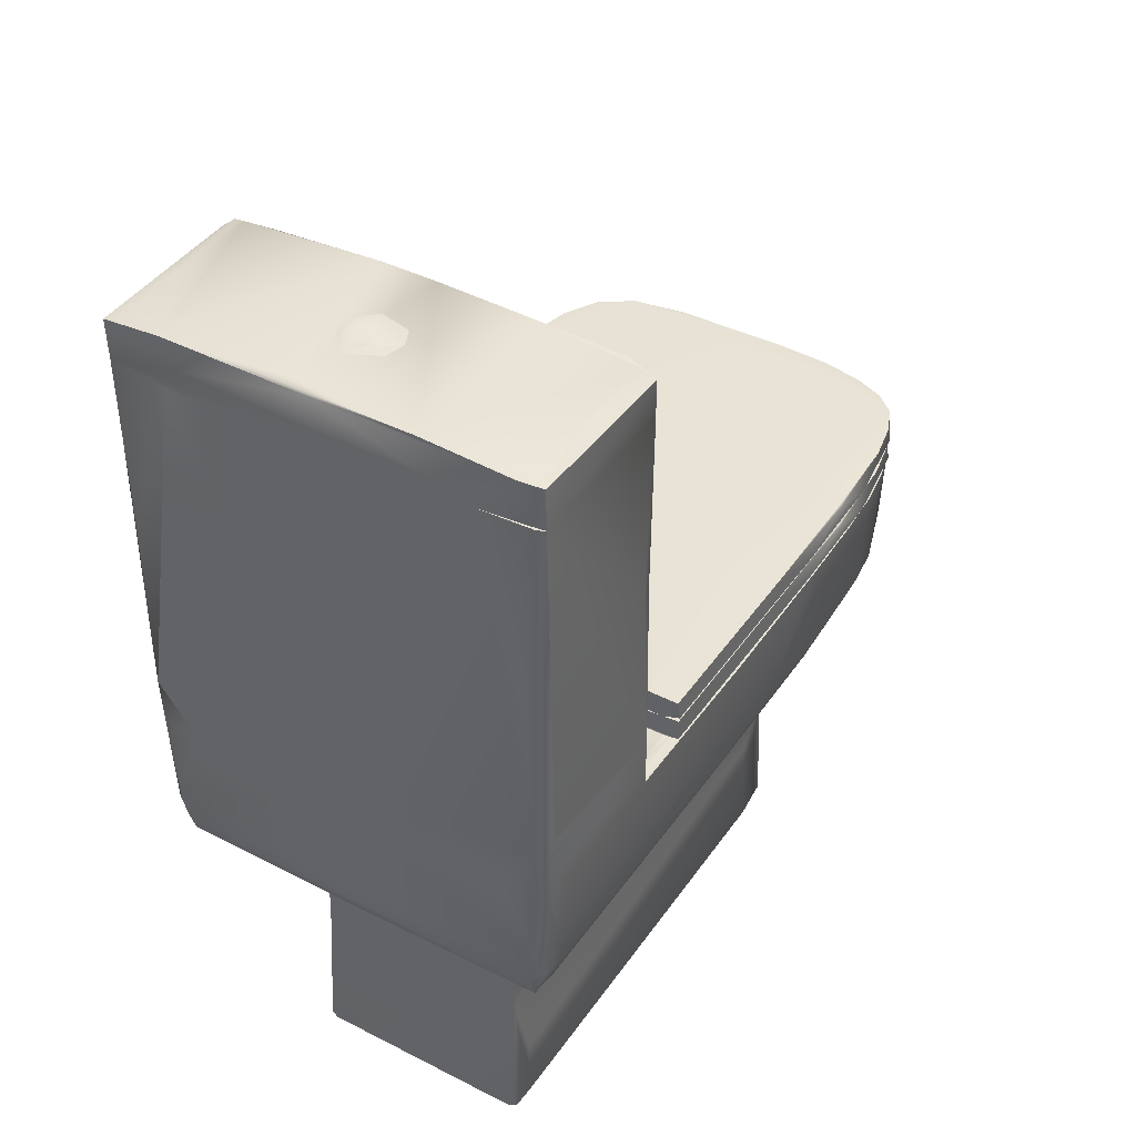
<metadata>
{"format":"obj","ext":"obj","renderer":"f3d","projection":"perspective","resolution":1024,"background":"white","views":[{"elev":41.3,"azim":-58.2,"up":"+Y"}]}
</metadata>
<code>
g
v -0.13 0.395 0
v -0.13 0.396 -0.094
v -0.13 0.396 0.086
v 0.298 0.396 -0.141
v 0.286 0.396 -0.154
v 0.287 0.395 -0.139
v 0.277 0.395 -0.151
v -0.13 0.417 0.014
v -0.13 0.415 -0.075
v -0.131 0.413 -0.075
v -0.13 0.415 0.007
v -0.131 0.413 0
v -0.131 0.413 0.075
v -0.13 0.415 0.075
v 0.277 0.395 0.151
v 0.286 0.396 0.154
v 0.298 0.395 0.124
v 0.298 0.396 0.141
v 0.31 0.395 0.118
v 0.319 0.395 0.075
v 0.307 0.395 0.074
v 0.32 0.395 0
v 0.308 0.395 0
v 0.307 0.395 -0.074
v 0.319 0.395 -0.075
v 0.3 0.395 -0.117
v 0.31 0.395 -0.118
v -0.13 0.437 -0.075
v -0.131 0.435 -0.075
v -0.13 0.437 0.007
v -0.131 0.435 0
v -0.131 0.435 0.075
v -0.131 0.437 0.07
v -0.07 0.395 0.164
v -0.122 0.395 0.171
v -0.017 0.395 0.172
v -0.049 0.395 0.176
v 0.082 0.395 0.176
v 0.029 0.395 0.178
v 0.104 0.395 0.179
v 0.194 0.395 0.173
v 0.17 0.395 0.177
v 0.217 0.395 0.174
v 0.254 0.395 0.164
v 0.249 0.396 0.169
v 0.271 0.396 0.163
v -0.07 0.395 -0.164
v -0.017 0.395 -0.172
v -0.122 0.395 -0.171
v -0.049 0.395 -0.176
v 0.082 0.395 -0.176
v 0.029 0.395 -0.178
v 0.104 0.395 -0.179
v 0.194 0.395 -0.173
v 0.17 0.395 -0.177
v 0.217 0.395 -0.174
v 0.254 0.395 -0.164
v 0.249 0.396 -0.169
v 0.271 0.396 -0.163
v -0.177 0.393 -0.179
v -0.175 0.397 -0.175
v -0.18 0.436 -0.179
v -0.173 0.438 -0.175
v -0.179 0.442 -0.179
v -0.175 0.594 -0.175
v -0.181 0.747 -0.18
v -0.173 0.747 -0.176
v -0.245 0.594 -0.18
v -0.315 0.747 -0.179
v -0.174 0.78 -0.175
v -0.181 0.777 -0.18
v -0.175 0.782 -0.165
v -0.245 0.782 -0.167
v -0.32 0.78 -0.176
v -0.318 0.782 -0.166
v -0.32 0.747 -0.175
v -0.319 0.594 -0.175
v -0.312 0.438 -0.18
v -0.321 0.437 -0.175
v -0.245 0.436 -0.18
v -0.319 0.393 -0.175
v -0.314 0.393 -0.18
v -0.296 0.393 -0.18
v -0.186 0.393 -0.18
v -0.322 0.393 0
v -0.321 0.438 0
v -0.321 0.393 0.141
v -0.321 0.438 0.172
v -0.319 0.393 0.174
v -0.316 0.393 0.179
v -0.316 0.437 0.18
v -0.315 0.594 0.179
v -0.319 0.746 0.174
v -0.316 0.746 0.18
v -0.321 0.594 0.164
v -0.322 0.747 0.126
v -0.322 0.451 0
v -0.322 0.738 0
v -0.321 0.747 0
v -0.319 0.748 0.174
v -0.315 0.779 0.179
v -0.321 0.783 0.161
v -0.315 0.782 0.166
v -0.321 0.787 0.085
v -0.322 0.785 0
v -0.32 0.786 0
v 0.198 0.001 0.09
v 0.207 0 0.081
v 0.162 0.001 0.093
v -0.007 0.001 0.093
v 0.207 0.001 0
v 0.207 0 -0.081
v -0.245 0 0.092
v -0.245 0 0
v -0.224 0.001 0.093
v 0.198 0.001 -0.09
v 0.162 0.001 -0.093
v -0.005 0.001 -0.093
v -0.245 0 -0.092
v -0.224 0.001 -0.093
v -0.169 0.395 0.167
v -0.101 0.395 0.151
v -0.169 0.395 -0.167
v -0.122 0.395 0.129
v -0.122 0.395 -0.128
v -0.101 0.395 -0.151
v -0.177 0.782 0.166
v -0.172 0.784 0.154
v -0.172 0.786 0.082
v -0.245 0.782 0.167
v -0.172 0.788 0.001
v -0.314 0.788 -0.022
v -0.32 0.786 -0.052
v -0.321 0.785 -0.127
v -0.172 0.788 -0.045
v -0.178 0.778 0.18
v -0.178 0.747 0.18
v -0.308 0.451 0.18
v -0.177 0.438 0.18
v -0.296 0.393 0.18
v -0.178 0.393 0.18
v -0.187 0.592 0.18
v -0.179 0.594 0.179
v -0.172 0.748 0.171
v -0.171 0.781 -0.141
v -0.171 0.747 0.085
v -0.175 0.746 0.175
v -0.173 0.442 0.172
v -0.172 0.594 0.164
v -0.172 0.436 0.17
v -0.175 0.395 0.177
v -0.172 0.397 0.166
v -0.171 0.436 -0.062
v -0.171 0.397 -0.003
v -0.172 0.397 -0.166
v -0.171 0.439 0.068
v -0.171 0.445 -0.071
v -0.172 0.745 -0.163
v -0.172 0.594 -0.145
v -0.171 0.742 -0.097
v 0.298 0.338 0.141
v 0.278 0.332 0.158
v 0.245 0.305 0.167
v 0.273 0.296 0.155
v 0.288 0.283 0.135
v 0.264 0.275 0.147
v 0.232 0.236 0.116
v 0.259 0.248 0.114
v 0.216 0.272 0.159
v 0.185 0.244 0.135
v 0.234 0.224 0.098
v 0.202 0.197 0.095
v 0.214 0.198 0.086
v 0.172 0.215 0.108
v 0.196 0.167 0.091
v 0.207 0.168 0.081
v 0.195 0.116 0.092
v 0.21 0.095 0.082
v 0.205 0.001 0.093
v 0.16 0.095 0.097
v 0.159 0.177 0.096
v -0.217 0.14 0.095
v -0.216 0.164 0.095
v -0.221 0.059 0.098
v 0.04 0.189 0.098
v 0.017 0.206 0.104
v 0.031 0.226 0.117
v -0.224 0.005 0.1
v -0.224 0.001 0.097
v 0.162 0.005 0.099
v 0.214 0.001 0.085
v -0.296 0.321 0.178
v -0.314 0.302 0.176
v -0.295 0.296 0.175
v -0.321 0.321 0.168
v -0.319 0.292 0.165
v -0.313 0.271 0.164
v -0.288 0.271 0.166
v -0.289 0.246 0.14
v -0.269 0.248 0.143
v -0.26 0.224 0.114
v -0.241 0.226 0.117
v -0.247 0.207 0.103
v -0.226 0.206 0.104
v -0.24 0.191 0.097
v -0.219 0.189 0.098
v -0.236 0.166 0.094
v -0.238 0.127 0.095
v -0.243 0.002 0.098
v -0.264 0.226 0.045
v -0.293 0.248 0.112
v -0.248 0.207 -0.103
v -0.298 0.252 -0.056
v -0.243 0.002 -0.098
v -0.224 0.001 -0.097
v -0.224 0.005 -0.1
v -0.237 0.116 -0.095
v -0.221 0.059 -0.098
v -0.217 0.14 -0.095
v -0.216 0.164 -0.095
v -0.236 0.167 -0.094
v -0.219 0.189 -0.098
v -0.24 0.193 -0.098
v -0.226 0.206 -0.104
v -0.241 0.226 -0.117
v -0.257 0.221 -0.111
v -0.269 0.248 -0.143
v -0.289 0.246 -0.14
v -0.288 0.271 -0.166
v -0.313 0.271 -0.164
v -0.295 0.296 -0.175
v -0.314 0.302 -0.176
v -0.296 0.321 -0.178
v -0.319 0.292 -0.165
v -0.321 0.321 -0.168
v -0.296 0.375 -0.18
v -0.321 0.393 -0.141
v -0.322 0.312 0
v -0.318 0.283 0
v -0.312 0.268 -0.003
v 0.219 0.005 0.073
v 0.214 0.002 -0.085
v 0.219 0.007 -0.072
v 0.215 0.095 0.002
v 0.212 0.172 0.062
v 0.213 0.178 0.07
v 0.224 0.207 0.076
v 0.269 0.248 0.097
v 0.295 0.273 0.109
v 0.305 0.295 0.115
v 0.31 0.332 0.117
v 0.32 0.346 0.074
v 0.312 0.392 0.12
v 0.322 0.393 0.007
v 0.312 0.392 -0.12
v 0.32 0.346 -0.074
v 0.298 0.34 -0.141
v 0.31 0.332 -0.117
v 0.288 0.283 -0.135
v 0.305 0.295 -0.115
v 0.295 0.273 -0.109
v 0.314 0.295 -0.073
v 0.259 0.248 -0.114
v 0.269 0.248 -0.097
v 0.304 0.272 -0.069
v 0.234 0.224 -0.098
v 0.277 0.248 -0.059
v 0.214 0.198 -0.086
v 0.224 0.207 -0.076
v 0.243 0.226 -0.037
v 0.211 0.173 -0.069
v 0.207 0.168 -0.081
v 0.224 0.206 -0.01
v 0.21 0.095 -0.082
v 0.216 0.189 0.002
v 0.241 0.224 0.041
v 0.277 0.248 0.005
v 0.3 0.267 0.066
v 0.304 0.272 -0.006
v 0.314 0.296 0.007
v 0.314 0.295 0.073
v 0.32 0.34 -0.003
v 0.278 0.395 0.151
v 0.291 0.395 0.135
v 0.248 0.395 0.159
v 0.222 0.395 0.162
v 0.299 0.395 0.114
v 0.151 0.395 0.165
v 0.306 0.395 0.075
v 0.306 0.395 0.007
v -0.128 0.395 0.167
v 0.027 0.395 0.167
v -0.13 0.395 -0.159
v -0.126 0.395 -0.167
v 0.027 0.395 -0.167
v 0.151 0.395 -0.165
v 0.306 0.395 -0.075
v 0.291 0.395 -0.135
v 0.299 0.395 -0.114
v 0.248 0.395 -0.159
v 0.278 0.395 -0.151
v 0.222 0.395 -0.162
v -0.02 0.393 -0.18
v 0.278 0.332 -0.158
v 0.245 0.305 -0.167
v 0.212 0.302 -0.171
v 0.151 0.3 -0.174
v 0.046 0.322 -0.178
v -0.038 0.296 -0.175
v -0.023 0.272 -0.166
v -0.033 0.254 -0.151
v 0.008 0.242 -0.135
v 0.031 0.226 -0.117
v 0.016 0.206 -0.104
v 0.205 0.001 -0.093
v 0.162 0.005 -0.099
v 0.195 0.116 -0.092
v 0.196 0.167 -0.091
v 0.16 0.095 -0.097
v 0.202 0.197 -0.095
v 0.159 0.177 -0.096
v 0.172 0.215 -0.108
v 0.232 0.236 -0.116
v 0.264 0.275 -0.147
v 0.273 0.296 -0.155
v 0.216 0.272 -0.159
v 0.129 0.271 -0.164
v 0.155 0.254 -0.148
v 0.185 0.244 -0.135
v 0.04 0.189 -0.098
v -0.322 0.742 -0.126
v 0.278 0.417 0.151
v 0.291 0.417 0.135
v 0.237 0.417 0.161
v 0.166 0.417 0.165
v 0.299 0.417 0.114
v 0.306 0.417 0.075
v 0.306 0.417 -0.003
v -0.13 0.417 0.167
v 0.075 0.417 0.167
v -0.13 0.417 0.026
v -0.128 0.417 -0.167
v -0.13 0.417 0
v -0.13 0.417 -0.099
v 0.027 0.417 -0.167
v 0.151 0.417 -0.165
v 0.306 0.417 -0.075
v 0.291 0.417 -0.135
v 0.299 0.417 -0.114
v 0.248 0.417 -0.159
v 0.278 0.417 -0.151
v 0.222 0.417 -0.162
v -0.131 0.415 -0.157
v -0.127 0.416 -0.18
v -0.127 0.396 -0.18
v -0.131 0.418 -0.09
v -0.13 0.437 -0.179
v -0.126 0.435 -0.18
v -0.127 0.418 -0.18
v -0.13 0.415 0.141
v -0.128 0.416 0.18
v -0.127 0.396 0.18
v -0.131 0.418 0.09
v -0.13 0.437 0.18
v -0.126 0.418 0.18
v 0.008 0.242 0.135
v -0.037 0.254 0.151
v -0.023 0.272 0.166
v -0.037 0.296 0.175
v -0.03 0.393 0.18
v 0.212 0.302 0.171
v 0.151 0.3 0.174
v 0.046 0.322 0.178
v 0.129 0.271 0.164
v 0.155 0.254 0.148
v 0.093 0.397 0.179
v 0.199 0.397 0.176
v 0.273 0.397 0.164
v 0.31 0.397 0.126
v 0.321 0.397 0.075
v 0.321 0.397 0.007
v 0.321 0.397 -0.075
v 0.31 0.397 -0.126
v 0.281 0.397 -0.159
v 0.235 0.397 -0.173
v 0.079 0.397 -0.18
v 0.009 0.415 -0.179
v 0.074 0.413 -0.18
v 0.122 0.415 -0.178
v 0.178 0.416 -0.177
v 0.228 0.416 -0.173
v 0.261 0.416 -0.166
v 0.292 0.416 -0.149
v 0.311 0.417 -0.12
v 0.32 0.416 -0.075
v 0.321 0.416 -0.008
v 0.32 0.416 0.075
v 0.312 0.416 0.113
v 0.302 0.416 0.137
v 0.287 0.417 0.154
v 0.261 0.416 0.166
v 0.228 0.416 0.173
v 0.15 0.415 0.177
v 0.15 0.413 0.178
v 0.035 0.416 0.179
v 0.093 0.418 0.179
v 0.199 0.418 0.176
v 0.273 0.418 0.164
v 0.31 0.418 0.126
v 0.321 0.418 0.075
v 0.321 0.418 0
v 0.321 0.418 -0.075
v 0.31 0.418 -0.126
v 0.281 0.418 -0.159
v 0.235 0.418 -0.173
v 0.079 0.418 -0.18
v 0.009 0.437 -0.179
v 0.098 0.438 -0.179
v 0.178 0.438 -0.177
v 0.228 0.437 -0.173
v 0.261 0.437 -0.166
v 0.292 0.437 -0.149
v 0.311 0.438 -0.12
v 0.32 0.437 -0.075
v 0.321 0.438 0.023
v 0.32 0.437 0.075
v 0.312 0.437 0.113
v 0.302 0.437 0.137
v 0.285 0.438 0.156
v 0.261 0.437 0.166
v 0.228 0.437 0.173
v 0.15 0.437 0.177
v 0.15 0.435 0.178
v 0.035 0.437 0.179
v 0.075 0.417 0.153
v 0.273 0.417 0.027
v 0.073 0.417 -0.153
v 0.075 0.438 0.153
v -0.13 0.438 0.087
v 0.073 0.438 -0.153
v 0.079 0.438 -0.174
v -0.13 0.438 -0.014
v -0.13 0.438 0
v -0.126 0.438 0.013
v -0.257 0.788 -0.025
v -0.276 0.788 -0.008
v -0.238 0.789 -0.024
v -0.223 0.788 -0.01
v -0.27 0.787 0.016
v -0.219 0.787 0.011
v -0.246 0.789 0.024
v -0.265 0.791 0.001
g
f 4 5 6
f 7 6 5
f 9 10 11
f 12 11 10
f 12 13 11
f 14 11 13
f 15 16 17
f 18 17 16
f 19 17 18
f 19 20 17
f 21 17 20
f 20 22 21
f 23 21 22
f 23 22 24
f 25 24 22
f 24 25 26
f 27 26 25
f 27 4 26
f 6 26 4
f 28 29 30
f 31 30 29
f 31 32 30
f 33 30 32
f 34 35 36
f 37 36 35
f 36 37 38
f 39 38 37
f 40 38 39
f 38 40 41
f 42 41 40
f 43 41 42
f 41 43 44
f 45 44 43
f 46 44 45
f 44 46 15
f 16 15 46
f 47 48 49
f 50 49 48
f 48 51 50
f 52 50 51
f 53 52 51
f 51 54 53
f 55 53 54
f 56 55 54
f 54 57 56
f 58 56 57
f 59 58 57
f 57 7 59
f 5 59 7
f 60 62 61
f 63 61 62
f 63 64 65
f 66 65 64
f 65 66 67
f 64 68 66
f 69 66 68
f 67 66 70
f 71 70 66
f 72 70 73
f 74 73 70
f 70 71 74
f 75 73 74
f 74 71 69
f 69 76 74
f 66 69 71
f 76 69 77
f 77 69 79
f 68 78 69
f 78 79 69
f 78 68 64
f 64 63 78
f 78 63 80
f 62 80 63
f 81 79 78
f 78 80 82
f 78 82 81
f 80 83 82
f 84 83 80
f 84 80 62
f 84 62 60
f 87 88 85
f 86 85 88
f 87 89 88
f 89 90 88
f 91 88 90
f 91 92 88
f 93 88 92
f 92 94 93
f 88 93 95
f 93 96 95
f 93 94 96
f 95 96 88
f 88 96 86
f 97 86 96
f 97 96 98
f 98 96 99
f 100 96 94
f 94 101 100
f 102 100 101
f 101 103 102
f 105 102 104
f 104 106 105
f 99 96 105
f 102 105 96
f 96 100 102
f 107 109 108
f 109 110 108
f 112 111 108
f 113 108 110
f 110 115 113
f 108 113 112
f 114 112 113
f 116 112 117
f 117 112 118
f 119 118 112
f 118 119 120
f 114 119 112
f 35 34 121
f 122 121 34
f 122 124 121
f 124 125 121
f 125 123 121
f 126 123 125
f 126 47 123
f 49 123 47
f 129 127 128
f 104 127 129
f 130 127 103
f 127 104 103
f 103 104 102
f 106 104 132
f 106 132 133
f 134 133 132
f 73 75 134
f 72 73 134
f 134 135 72
f 135 70 72
f 129 131 104
f 132 104 131
f 135 132 131
f 132 135 134
f 103 101 130
f 101 94 136
f 137 136 94
f 138 94 92
f 92 91 138
f 139 94 138
f 138 91 139
f 140 91 90
f 140 141 91
f 139 91 141
f 139 143 142
f 143 137 142
f 94 139 142
f 142 137 94
f 101 136 130
f 127 130 136
f 128 127 136
f 144 128 136
f 136 137 144
f 129 128 135
f 131 129 135
f 145 70 135
f 135 128 146
f 144 146 128
f 135 146 145
f 67 145 146
f 70 145 67
f 146 144 137
f 147 146 137
f 137 143 147
f 148 147 143
f 143 139 148
f 147 148 149
f 147 149 146
f 141 150 139
f 150 141 151
f 151 152 150
f 150 152 153
f 152 121 154
f 154 153 152
f 123 154 121
f 155 154 123
f 154 155 153
f 153 155 63
f 63 155 61
f 150 153 139
f 148 139 156
f 139 153 63
f 157 139 63
f 139 157 156
f 63 65 158
f 158 159 63
f 159 157 63
f 67 158 65
f 160 67 146
f 160 158 67
f 158 160 159
f 159 160 157
f 160 146 157
f 156 157 146
f 146 149 148
f 148 156 146
f 18 16 161
f 162 161 16
f 16 46 162
f 46 45 162
f 163 162 45
f 162 164 161
f 165 161 164
f 162 163 164
f 164 166 165
f 164 163 166
f 166 167 165
f 168 165 167
f 169 166 163
f 166 169 167
f 170 167 169
f 171 168 167
f 167 172 171
f 173 171 172
f 172 167 174
f 172 175 173
f 176 173 175
f 175 177 176
f 178 176 177
f 177 179 178
f 177 175 180
f 175 172 181
f 181 180 175
f 174 181 172
f 180 181 182
f 183 182 181
f 184 180 182
f 185 183 181
f 181 174 185
f 186 185 174
f 170 174 167
f 187 186 174
f 174 170 187
f 184 188 180
f 189 110 179
f 109 179 110
f 188 189 190
f 179 190 189
f 190 180 188
f 180 190 177
f 179 177 190
f 107 179 109
f 107 108 179
f 191 179 108
f 178 179 191
f 140 90 192
f 193 192 90
f 90 89 193
f 194 192 193
f 195 193 89
f 89 87 195
f 195 196 193
f 196 197 193
f 193 197 194
f 198 194 197
f 197 199 198
f 200 198 199
f 199 201 200
f 202 200 201
f 201 203 202
f 204 202 203
f 203 205 204
f 206 204 205
f 205 207 206
f 183 206 207
f 207 208 183
f 182 183 208
f 184 182 208
f 184 208 188
f 209 188 208
f 188 209 189
f 189 209 115
f 113 115 209
f 113 209 208
f 210 203 201
f 211 201 199
f 199 197 211
f 201 211 210
f 203 210 212
f 212 205 203
f 213 210 211
f 211 197 213
f 114 113 208
f 119 214 120
f 215 120 214
f 216 215 214
f 214 217 216
f 218 216 217
f 218 217 219
f 219 217 220
f 221 220 217
f 220 221 222
f 223 222 221
f 222 223 224
f 212 224 223
f 224 212 225
f 226 225 212
f 225 226 227
f 228 227 226
f 227 228 229
f 230 229 228
f 229 230 231
f 232 231 230
f 231 232 233
f 234 232 230
f 235 232 234
f 232 82 233
f 236 233 82
f 83 236 82
f 87 85 195
f 238 195 85
f 82 232 81
f 235 81 232
f 81 235 237
f 237 235 85
f 238 85 235
f 196 195 238
f 238 239 196
f 234 238 235
f 238 234 239
f 230 239 234
f 239 230 240
f 197 196 239
f 239 240 197
f 240 213 197
f 240 230 213
f 228 213 230
f 213 228 226
f 119 217 214
f 217 119 208
f 114 208 119
f 217 208 221
f 207 221 208
f 221 207 223
f 205 223 207
f 212 223 205
f 210 226 212
f 226 210 213
f 108 111 191
f 191 241 178
f 191 111 242
f 112 242 111
f 191 242 241
f 243 244 241
f 241 245 178
f 245 246 178
f 176 178 246
f 245 241 244
f 173 176 246
f 246 247 173
f 247 171 173
f 168 171 248
f 248 249 168
f 165 168 249
f 249 250 165
f 250 251 165
f 161 165 251
f 253 161 251
f 161 253 18
f 251 252 253
f 19 18 253
f 253 20 19
f 20 253 252
f 22 20 254
f 22 254 25
f 255 27 25
f 27 255 4
f 25 256 255
f 257 4 255
f 255 258 257
f 257 258 259
f 260 259 258
f 261 259 260
f 258 256 260
f 262 260 256
f 259 261 263
f 260 262 261
f 264 263 261
f 265 261 262
f 263 264 266
f 261 265 264
f 267 264 265
f 264 267 266
f 269 268 266
f 270 266 267
f 266 270 269
f 271 268 269
f 268 271 272
f 273 269 270
f 272 271 274
f 269 273 271
f 275 271 273
f 243 274 271
f 245 271 275
f 244 271 245
f 271 244 243
f 242 274 243
f 243 241 242
f 245 275 246
f 275 273 246
f 247 246 273
f 273 276 247
f 171 247 276
f 276 273 270
f 277 270 267
f 277 276 270
f 248 171 276
f 276 278 248
f 276 277 278
f 249 248 278
f 277 279 278
f 277 267 279
f 265 279 267
f 279 265 280
f 262 280 265
f 278 281 249
f 250 249 281
f 279 280 278
f 281 278 280
f 280 282 281
f 281 252 250
f 252 281 282
f 251 250 252
f 280 262 282
f 256 282 262
f 258 255 256
f 254 282 256
f 256 25 254
f 252 254 20
f 254 252 282
f 283 285 284
f 286 288 285
f 287 284 289
f 290 289 284
f 284 285 290
f 291 285 288
f 292 291 288
f 1 291 3
f 1 2 291
f 291 2 293
f 295 296 294
f 290 291 293
f 291 290 285
f 290 298 297
f 299 297 298
f 298 290 300
f 301 298 300
f 302 300 296
f 294 296 300
f 293 294 300
f 293 300 290
f 4 257 5
f 303 52 53
f 52 303 50
f 50 303 49
f 49 303 123
f 60 123 303
f 60 155 123
f 61 155 60
f 303 236 60
f 60 236 84
f 83 84 236
f 5 304 59
f 304 5 257
f 59 304 58
f 305 58 304
f 58 305 56
f 306 56 305
f 56 306 55
f 307 55 306
f 55 307 53
f 308 53 307
f 53 308 303
f 303 308 236
f 233 236 308
f 233 308 309
f 307 309 308
f 311 227 229
f 312 227 311
f 310 229 309
f 231 309 229
f 309 231 233
f 227 312 225
f 313 225 312
f 225 313 224
f 229 310 311
f 314 224 313
f 224 314 222
f 120 215 118
f 215 315 118
f 117 118 315
f 216 316 215
f 315 215 316
f 116 117 315
f 116 315 112
f 242 112 315
f 274 242 315
f 315 316 317
f 317 274 315
f 274 317 272
f 318 272 317
f 272 318 268
f 320 268 318
f 317 319 318
f 268 320 266
f 318 321 320
f 321 318 319
f 322 320 321
f 323 266 320
f 266 323 263
f 320 322 323
f 263 323 259
f 324 259 323
f 325 259 324
f 259 325 257
f 304 257 325
f 304 325 305
f 325 324 305
f 326 305 324
f 305 326 306
f 309 307 310
f 327 310 307
f 306 326 307
f 327 307 326
f 310 327 311
f 311 328 312
f 328 311 327
f 326 328 327
f 324 323 326
f 329 326 323
f 328 326 329
f 329 312 328
f 329 323 322
f 322 313 329
f 312 329 313
f 313 322 314
f 314 322 330
f 321 330 322
f 330 321 220
f 220 321 219
f 319 219 321
f 319 317 316
f 218 219 319
f 316 216 319
f 218 319 216
f 330 220 222
f 330 222 314
f 86 79 85
f 237 85 79
f 237 79 81
f 331 97 98
f 98 99 331
f 79 86 97
f 97 331 79
f 77 79 331
f 76 77 331
f 331 99 76
f 75 74 134
f 105 133 134
f 74 76 134
f 133 105 106
f 99 105 76
f 134 76 105
f 332 334 333
f 335 333 334
f 336 333 337
f 338 337 333
f 333 335 338
f 340 339 335
f 339 342 335
f 342 339 341
f 341 344 343
f 343 342 341
f 343 344 342
f 345 346 342
f 338 335 342
f 338 348 347
f 349 347 348
f 348 338 350
f 351 348 350
f 352 350 346
f 342 346 350
f 342 350 338
f 12 2 1
f 12 10 2
f 353 2 10
f 10 9 353
f 353 354 355
f 2 353 355
f 293 355 294
f 355 293 2
f 344 341 356
f 31 356 343
f 31 29 356
f 357 356 29
f 29 28 357
f 357 358 359
f 344 357 359
f 357 344 356
f 359 342 344
f 3 12 1
f 12 3 13
f 360 13 3
f 13 360 14
f 361 360 362
f 3 362 360
f 362 3 291
f 341 339 363
f 363 31 343
f 31 363 32
f 364 32 363
f 32 364 33
f 365 364 339
f 363 339 364
f 115 110 189
f 185 206 183
f 185 186 206
f 204 206 186
f 186 187 204
f 202 204 187
f 187 366 202
f 200 202 366
f 366 367 200
f 367 198 200
f 368 369 198
f 194 198 369
f 369 192 194
f 151 121 152
f 151 370 121
f 35 121 370
f 370 151 141
f 37 35 370
f 39 37 370
f 370 40 39
f 45 43 163
f 371 163 43
f 43 42 371
f 372 371 42
f 42 40 372
f 373 372 40
f 163 371 169
f 371 372 169
f 374 169 372
f 375 170 169
f 169 374 375
f 170 375 366
f 375 374 367
f 368 367 374
f 374 372 368
f 369 368 372
f 372 373 369
f 198 367 368
f 367 366 375
f 192 369 373
f 40 370 373
f 370 141 373
f 141 140 373
f 192 373 140
f 366 187 170
f 291 292 362
f 292 288 362
f 376 362 288
f 288 286 376
f 377 376 286
f 286 285 377
f 285 283 377
f 378 377 283
f 283 284 378
f 379 378 284
f 284 287 379
f 287 289 379
f 380 379 289
f 289 290 380
f 381 380 290
f 381 290 382
f 297 382 290
f 382 297 383
f 299 383 297
f 298 383 299
f 383 298 384
f 301 384 298
f 384 301 385
f 300 385 301
f 302 385 300
f 385 302 386
f 296 386 302
f 386 296 355
f 295 355 296
f 294 355 295
f 354 387 388
f 388 386 354
f 355 354 386
f 389 388 387
f 388 389 390
f 391 385 390
f 388 390 386
f 392 385 391
f 392 393 384
f 384 385 392
f 393 394 383
f 383 384 393
f 383 394 382
f 395 382 394
f 382 395 396
f 397 398 380
f 380 396 397
f 379 380 398
f 398 399 379
f 401 402 378
f 404 402 403
f 377 378 402
f 402 404 377
f 403 405 404
f 405 361 376
f 362 376 361
f 405 376 404
f 404 376 377
f 401 378 400
f 400 378 399
f 379 399 378
f 381 396 380
f 381 382 396
f 386 390 385
f 339 340 365
f 406 365 340
f 340 335 406
f 335 334 406
f 407 406 334
f 334 332 407
f 408 407 332
f 332 333 408
f 409 408 333
f 333 336 409
f 336 337 409
f 410 409 337
f 337 338 410
f 411 410 338
f 411 338 412
f 347 412 338
f 412 347 413
f 349 413 347
f 348 413 349
f 413 348 414
f 351 414 348
f 414 351 415
f 350 415 351
f 352 415 350
f 415 352 416
f 346 416 352
f 416 346 359
f 345 359 346
f 342 359 345
f 417 358 357
f 358 417 418
f 418 416 358
f 359 358 416
f 420 415 419
f 418 419 416
f 421 415 420
f 421 422 414
f 414 415 421
f 422 423 413
f 413 414 422
f 413 423 412
f 424 412 423
f 412 424 425
f 426 427 410
f 410 425 426
f 409 410 427
f 427 428 409
f 430 431 408
f 433 431 432
f 407 408 431
f 431 433 407
f 432 434 433
f 434 364 406
f 365 406 364
f 434 406 433
f 433 406 407
f 430 408 429
f 429 408 428
f 409 428 408
f 411 425 410
f 411 412 425
f 416 419 415
f 435 361 405
f 403 402 405
f 405 402 435
f 400 402 401
f 398 397 399
f 436 400 399
f 399 397 436
f 397 396 436
f 402 400 435
f 435 8 361
f 435 400 8
f 436 8 400
f 436 394 8
f 437 8 394
f 436 396 394
f 396 395 394
f 394 393 391
f 393 392 391
f 391 437 394
f 354 437 391
f 390 354 391
f 389 354 390
f 387 354 389
f 354 353 8
f 9 8 353
f 11 8 9
f 11 14 8
f 14 360 8
f 361 8 360
f 437 354 8
f 438 364 434
f 432 431 434
f 434 431 438
f 429 431 430
f 427 426 428
f 425 429 428
f 425 428 426
f 431 429 438
f 439 364 438
f 438 429 439
f 440 429 423
f 429 425 423
f 424 423 425
f 423 422 420
f 422 421 420
f 420 440 423
f 441 440 420
f 419 441 420
f 418 441 419
f 417 441 418
f 357 441 417
f 440 441 357
f 357 28 442
f 30 442 28
f 442 30 443
f 33 443 30
f 443 33 442
f 439 442 33
f 33 364 439
f 443 439 444
f 444 439 429
f 440 357 429
f 444 429 357
f 443 444 357
f 445 447 448
f 449 451 446
f 446 452 445
f 450 448 451
f 452 446 451
f 447 445 452
f 448 452 451
f 452 448 447

</code>
